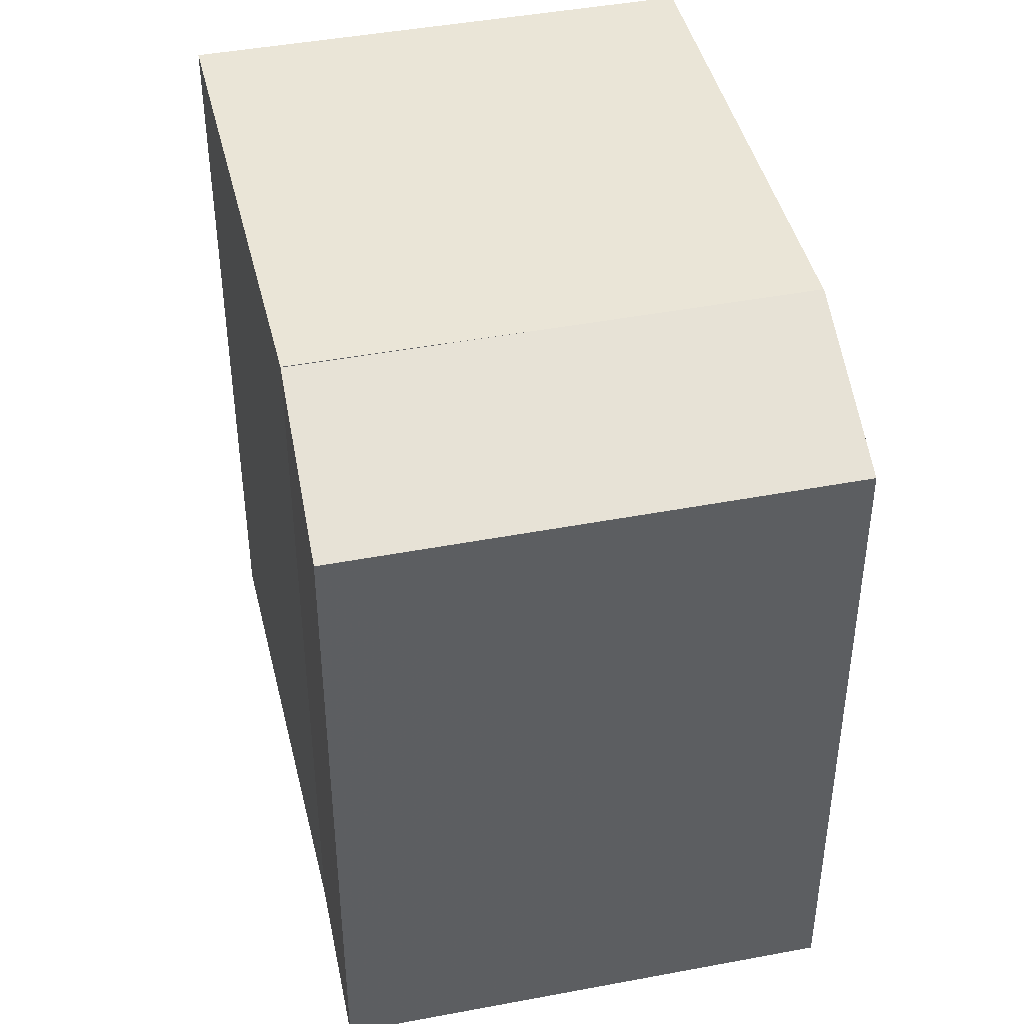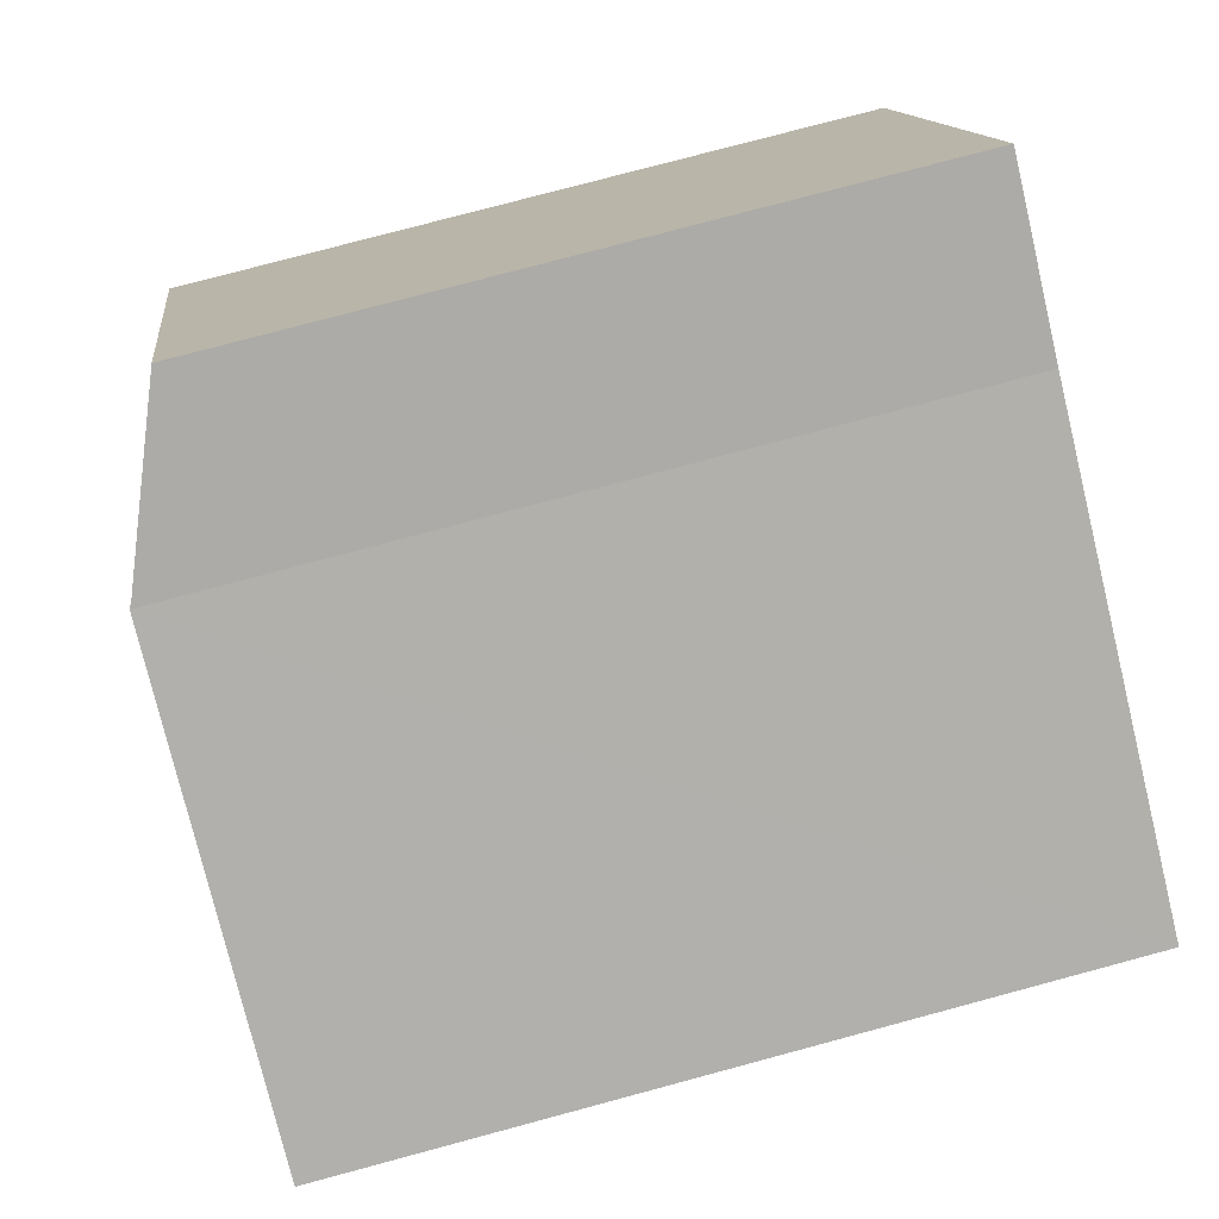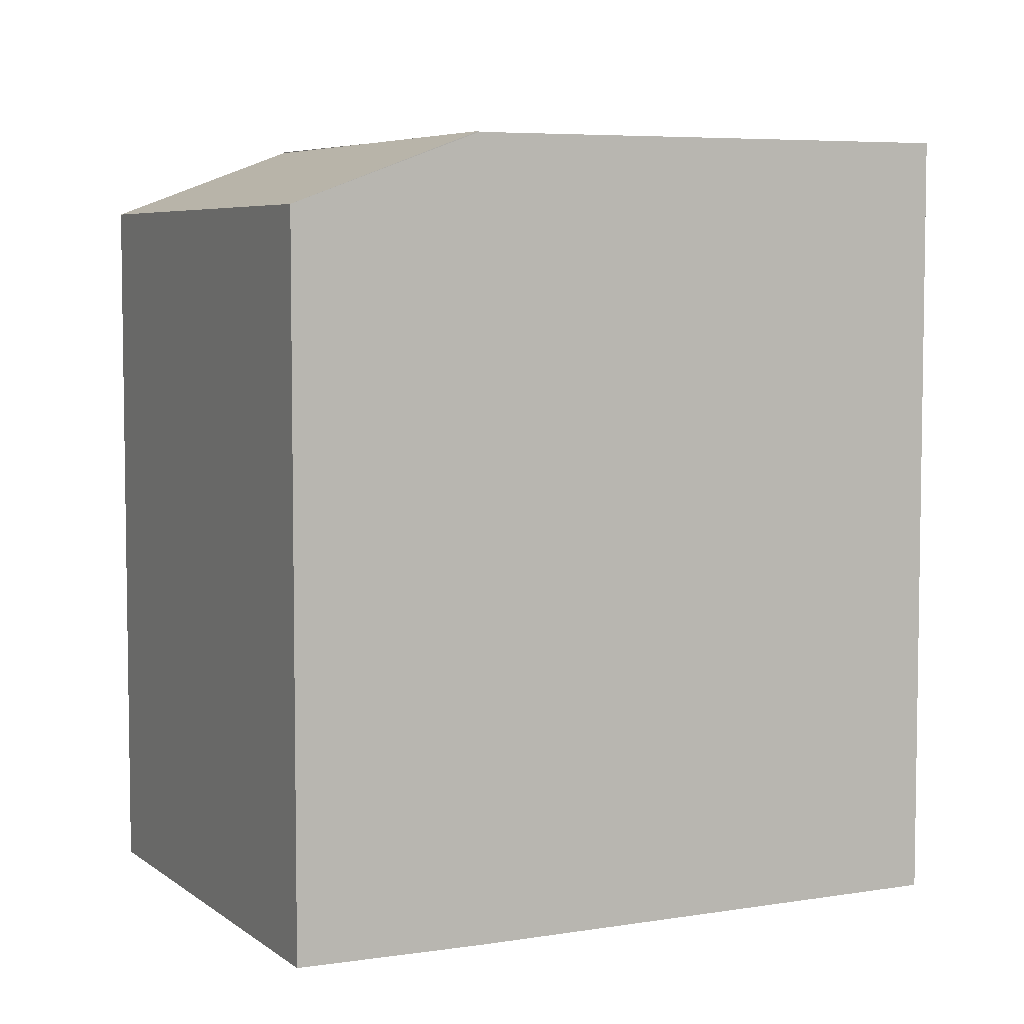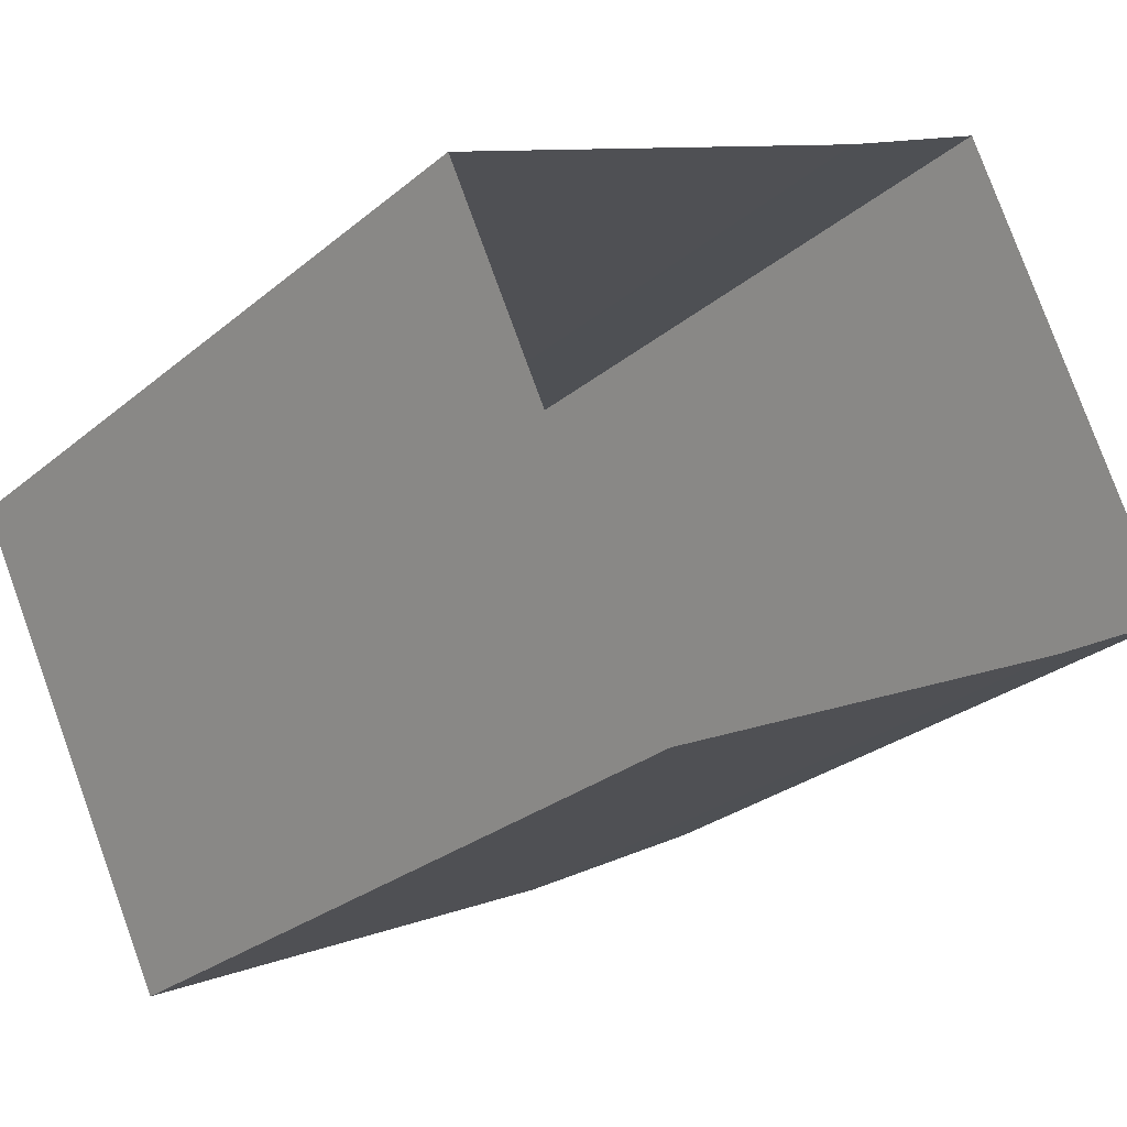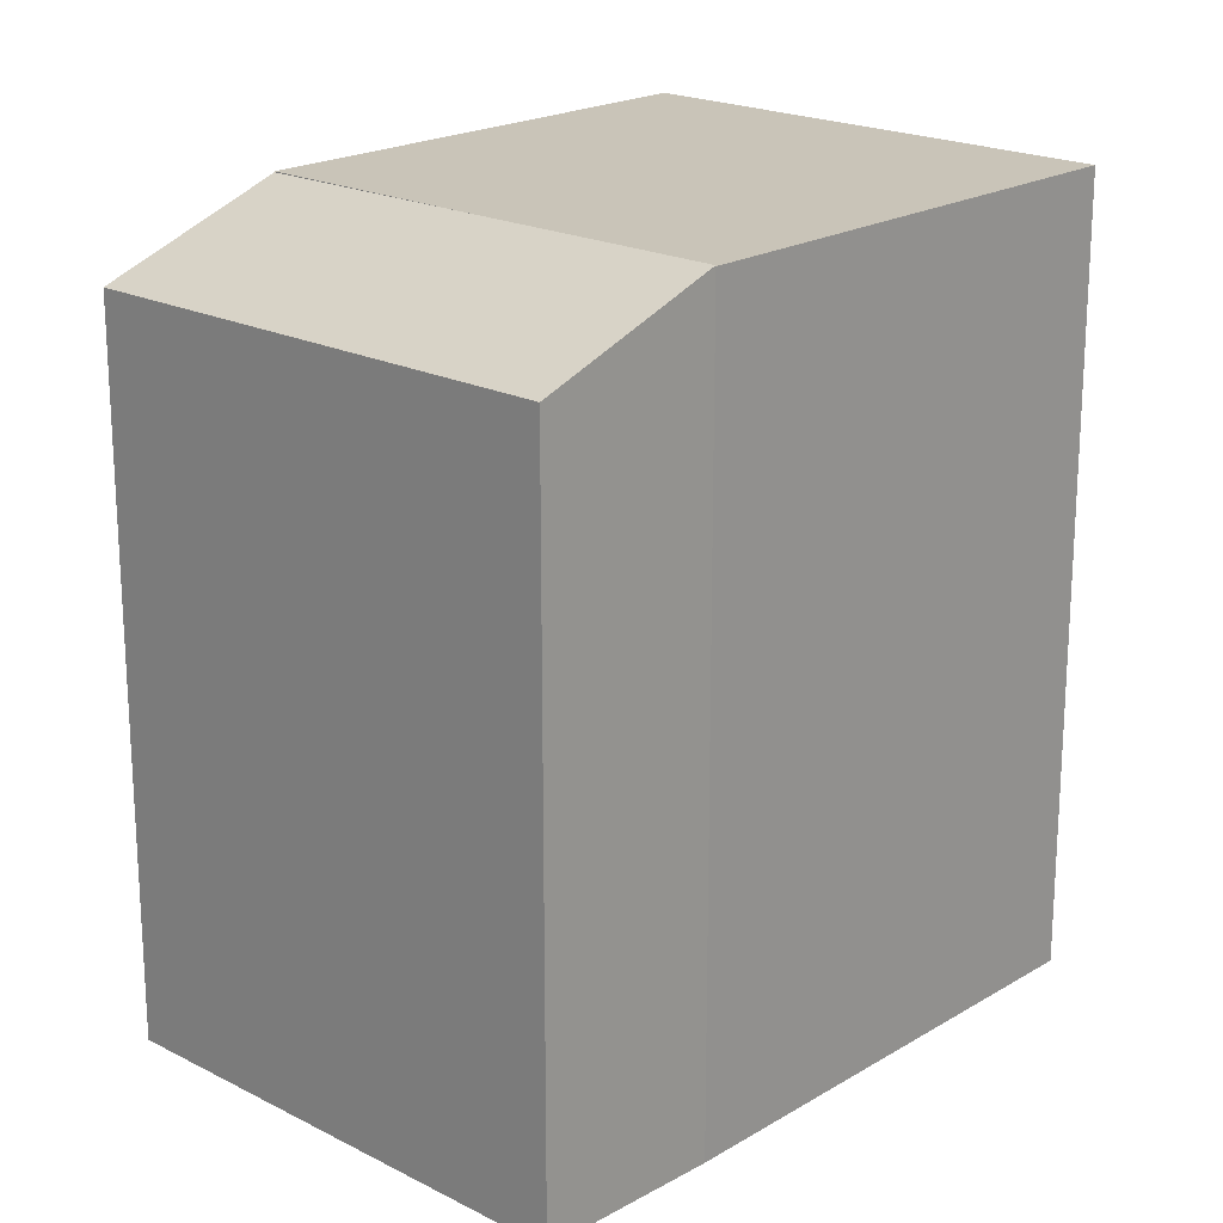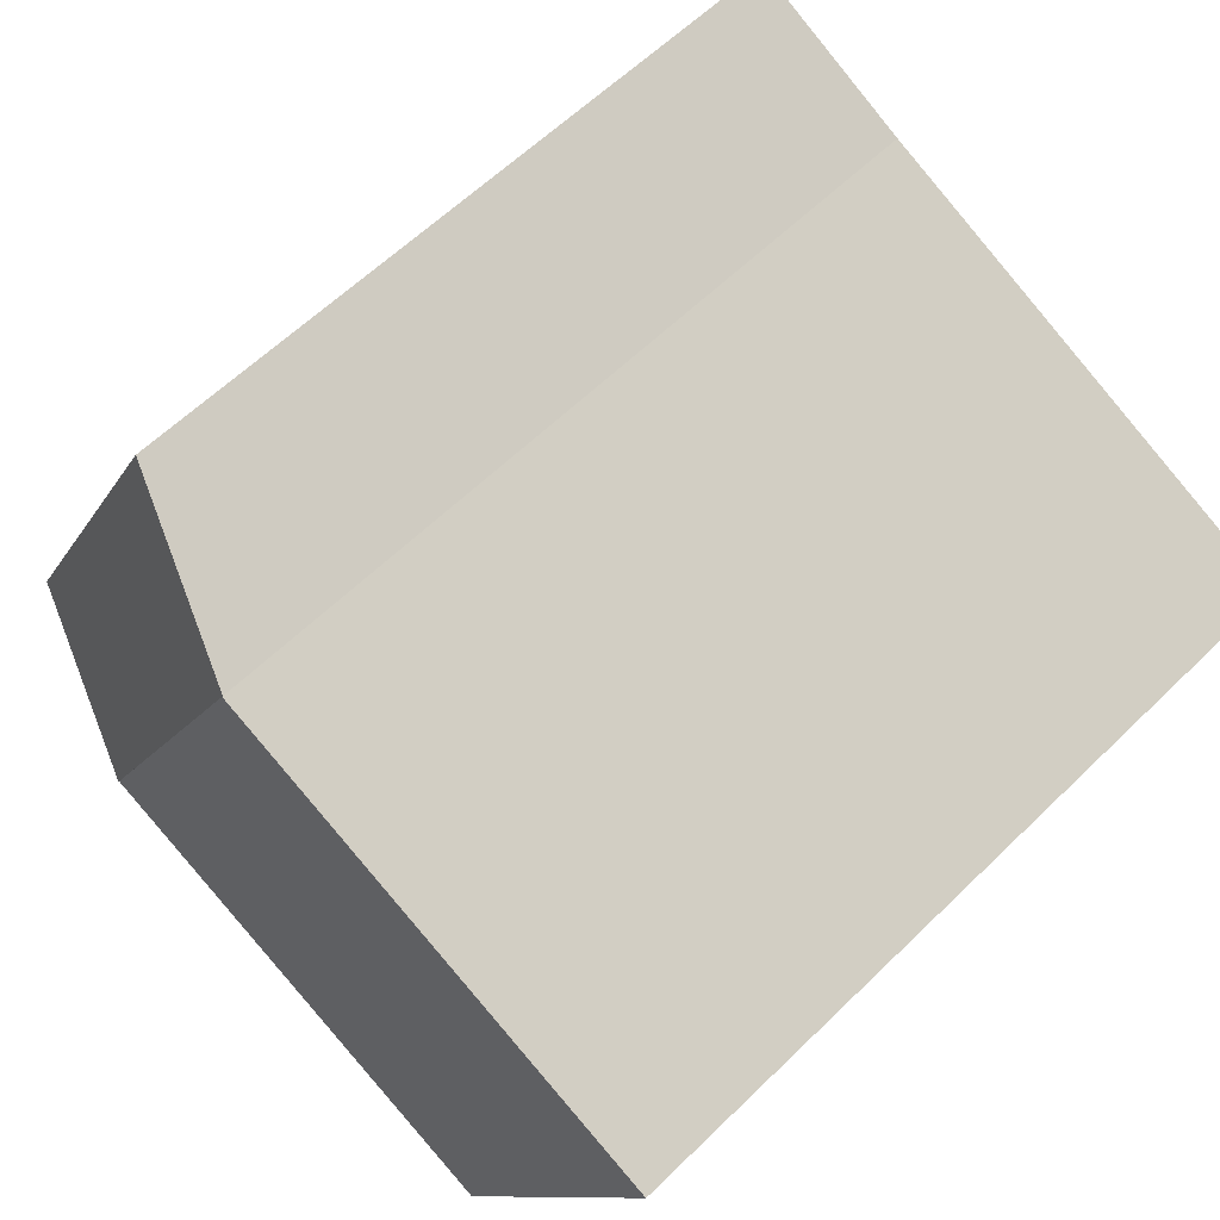
<metadata>
{"format":"obj","ext":"obj","renderer":"f3d","projection":"perspective","resolution":1024,"background":"white","views":[{"elev":44.1,"azim":-128.4,"up":"+Z"},{"elev":77.6,"azim":75.0,"up":"+Y"},{"elev":5.8,"azim":-52.0,"up":"+Z"},{"elev":-27.2,"azim":141.5,"up":"+Y"},{"elev":20.1,"azim":-72.6,"up":"+Z"},{"elev":60.0,"azim":45.0,"up":"+Y"}]}
</metadata>
<code>
v -1.253e+04 -3.386e+04 37.17
v -1.252e+04 -3.386e+04 37.17
v -1.253e+04 -3.386e+04 37.17
v -1.252e+04 -3.387e+04 37.17
v -1.253e+04 -3.386e+04 37.17
v -1.252e+04 -3.386e+04 37.17
v -1.252e+04 -3.387e+04 46.51
v -1.252e+04 -3.386e+04 46.51
v -1.253e+04 -3.386e+04 46.51
v -1.253e+04 -3.386e+04 46.51
v -1.252e+04 -3.386e+04 46.51
v -1.253e+04 -3.386e+04 45.66
v -1.253e+04 -3.386e+04 45.68
v -1.253e+04 -3.386e+04 46.52
v -1.252e+04 -3.386e+04 46.5
f 1 2 3
f 3 2 4
f 5 2 1
f 4 2 6
f 7 8 9
f 7 9 10
f 8 11 9
f 9 12 13
f 13 14 9
f 15 12 9
f 7 4 6
f 8 7 6
f 7 3 4
f 7 10 3
f 2 15 6
f 15 11 8
f 6 15 8
f 15 9 11
f 1 12 5
f 1 13 12
f 12 2 5
f 12 15 2
f 3 13 1
f 10 14 13
f 3 10 13
f 10 9 14

</code>
